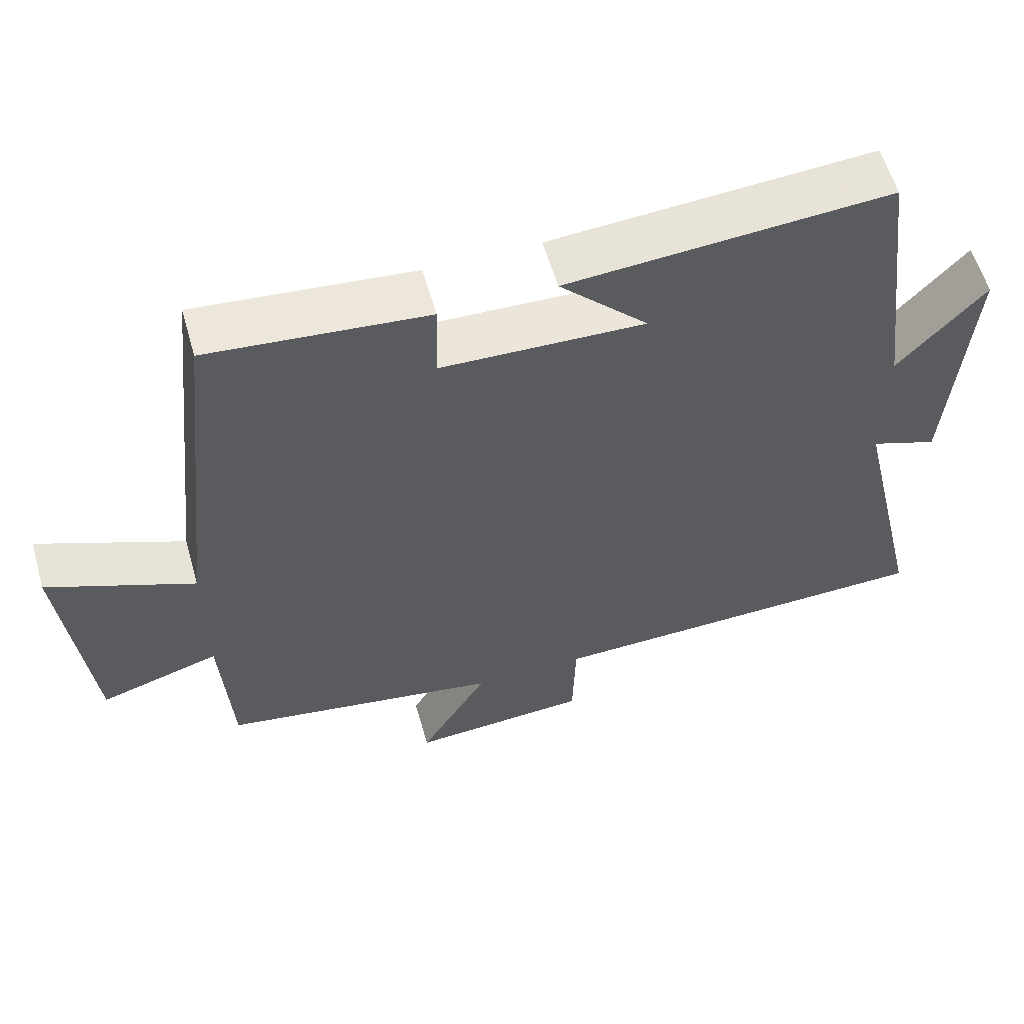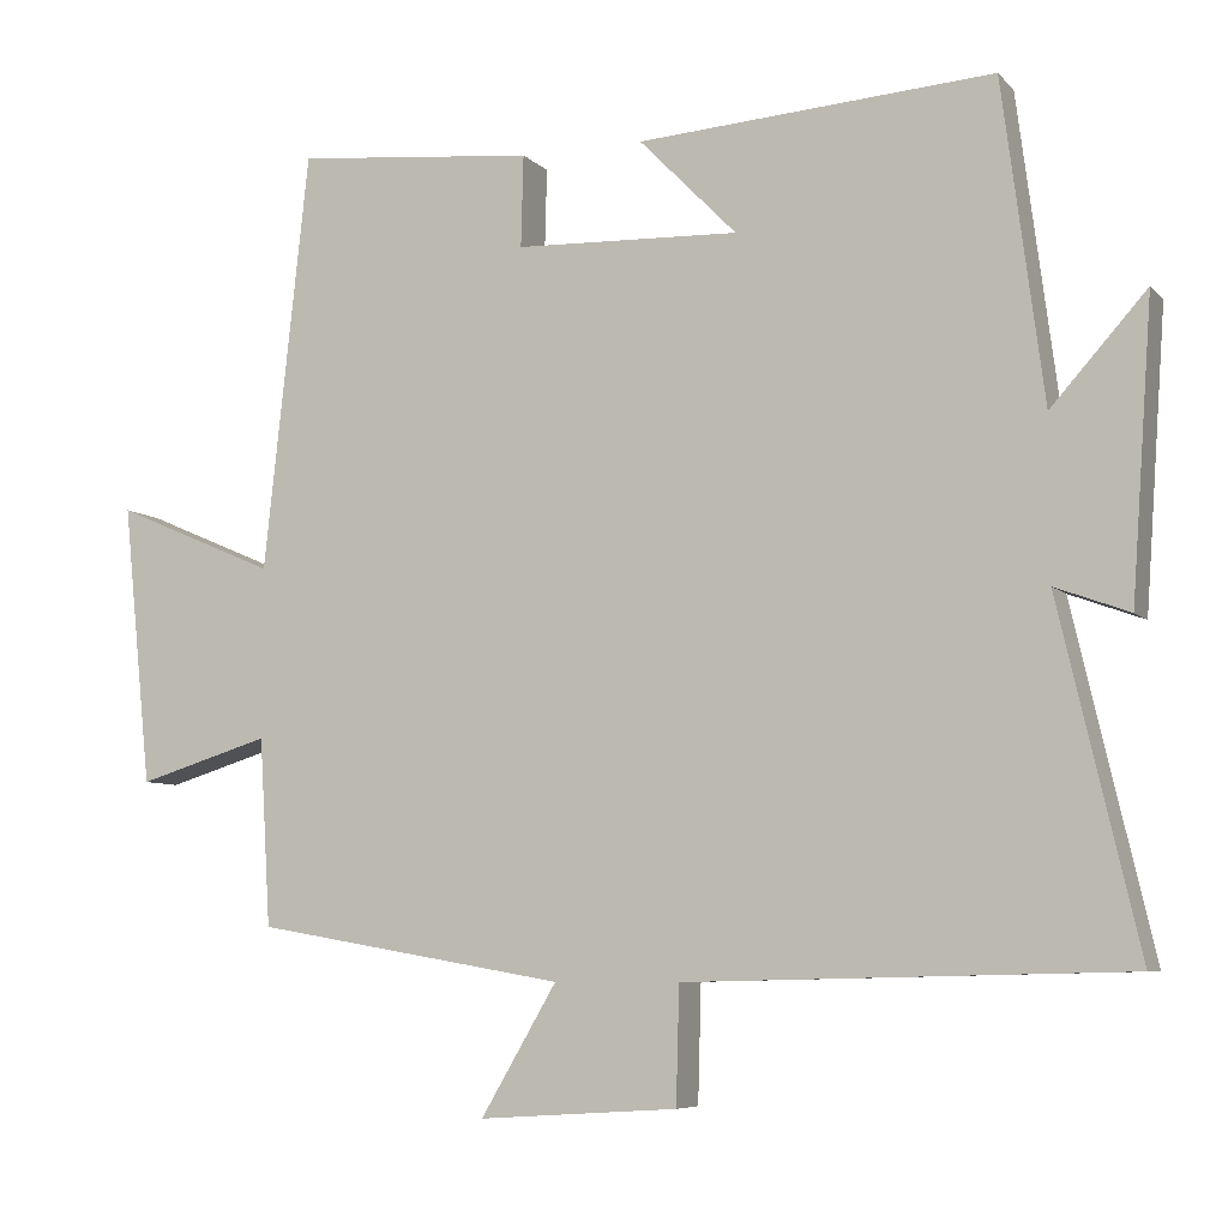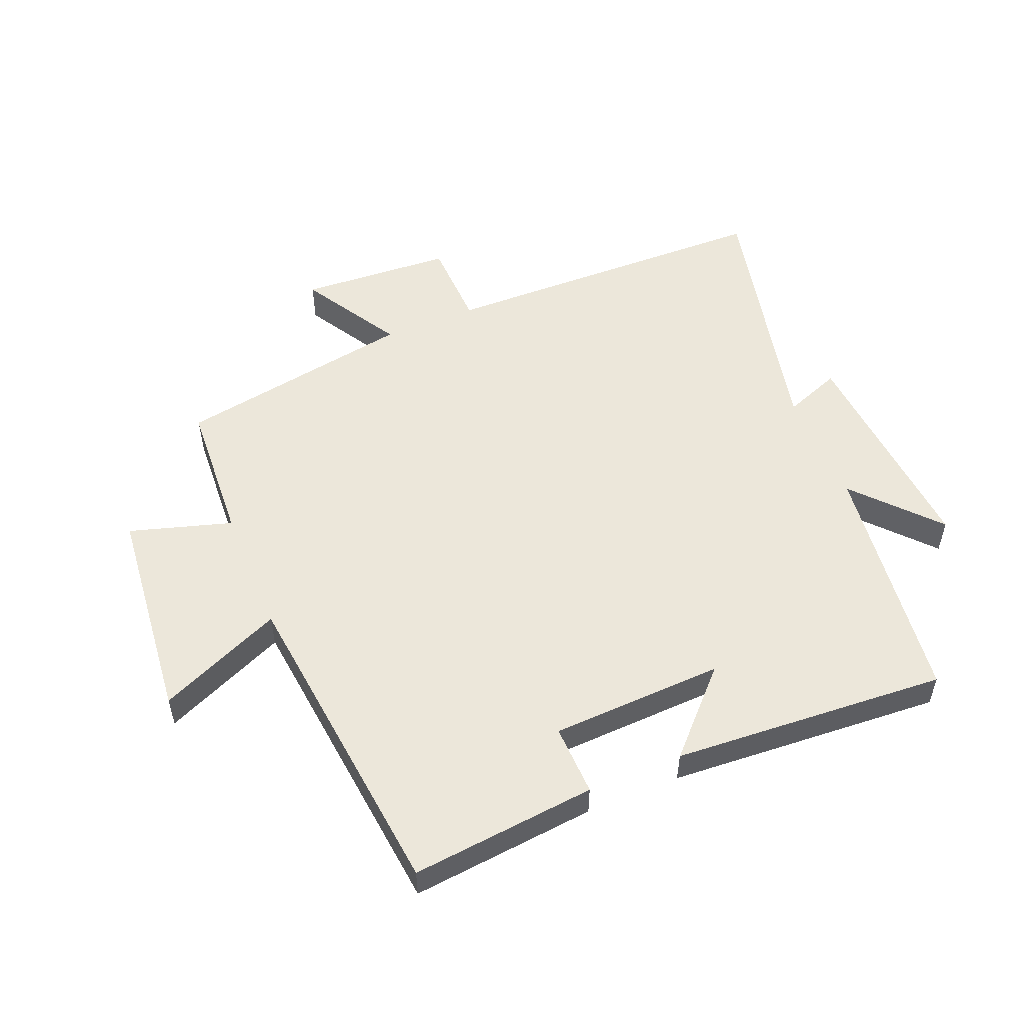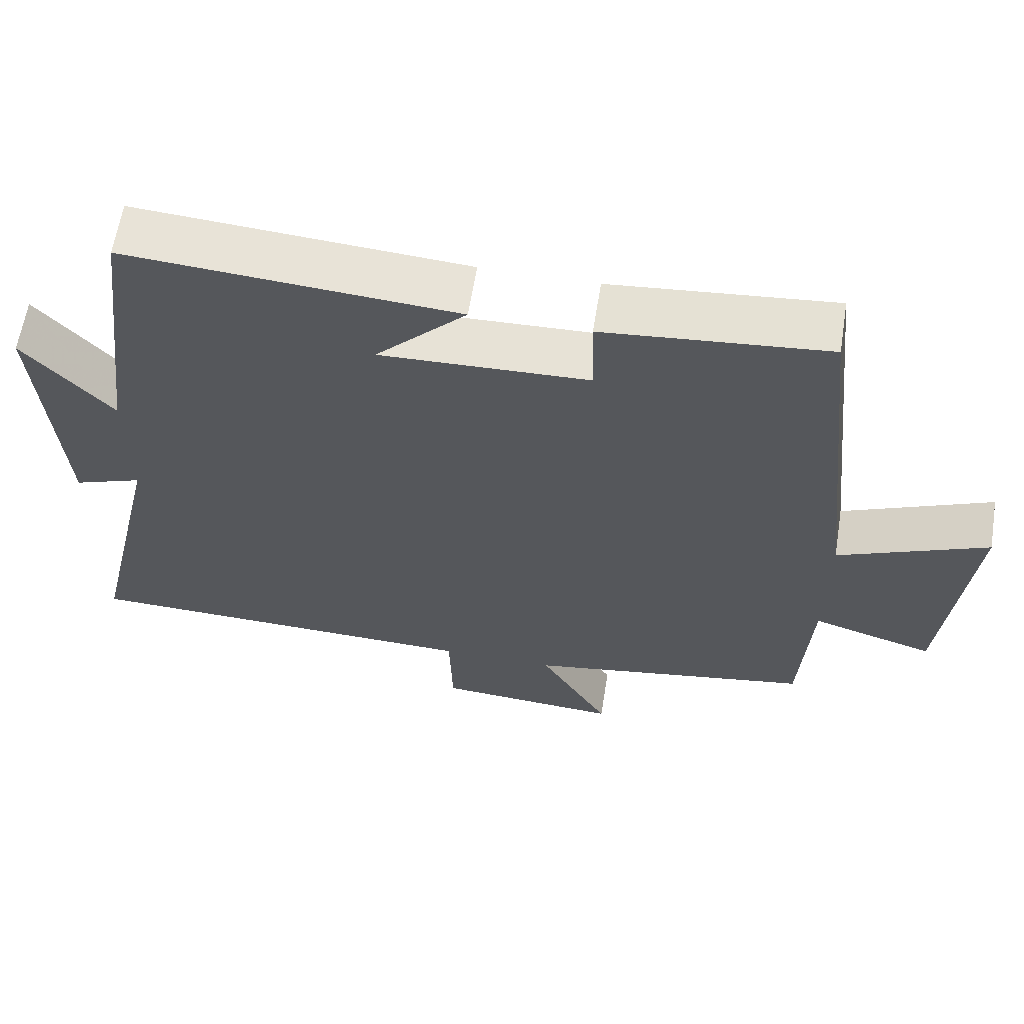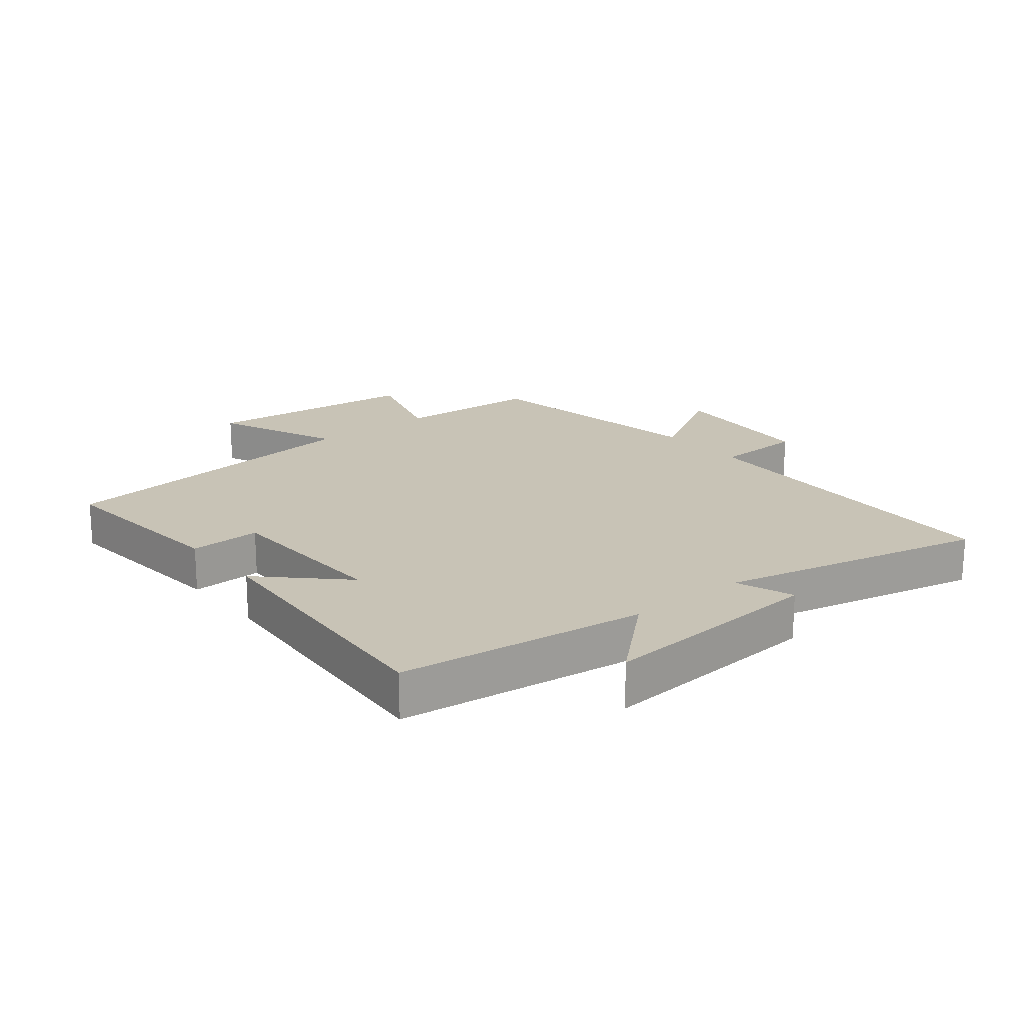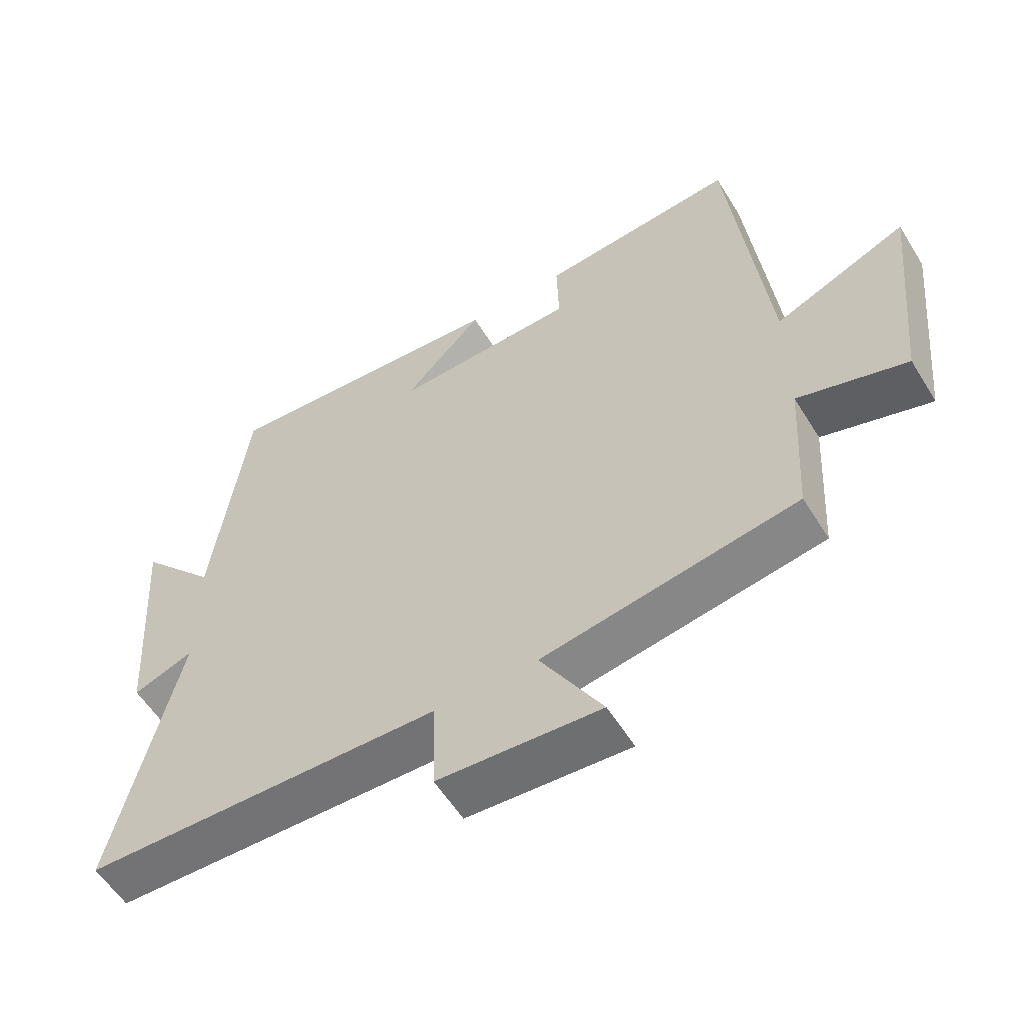
<metadata>
{"format":"obj","ext":"obj","renderer":"f3d","projection":"perspective","resolution":1024,"background":"white","views":[{"elev":58.6,"azim":-16.0,"up":"+Z"},{"elev":-6.9,"azim":22.8,"up":"+Z"},{"elev":53.2,"azim":-22.6,"up":"+Y"},{"elev":62.1,"azim":-170.9,"up":"+Z"},{"elev":19.5,"azim":51.0,"up":"+Y"},{"elev":-56.8,"azim":-148.6,"up":"+Z"}]}
</metadata>
<code>
v 0.449 0.07 0.531
v 0.5 0.07 0.135
v 0.618 0.07 0.267
v 0.592 0.07 -0.097
v 0.5 0.07 -0.063
v 0.598 0.07 -0.487
v 0.055 0.07 -0.5
v 0.051 0.07 -0.644
v -0.195 0.07 -0.66
v -0.101 0.07 -0.5
v -0.486 0.07 -0.434
v -0.5 0.07 -0.202
v -0.664 0.07 -0.252
v -0.7 0.07 0.096
v -0.5 0.07 0.01
v -0.444 0.07 0.529
v -0.146 0.07 0.5
v -0.149 0.07 0.386
v 0.129 0.07 0.376
v 0.008 0.07 0.5
v 0.449 0 0.531
v 0.5 0 0.135
v 0.618 0 0.267
v 0.592 0 -0.097
v 0.5 0 -0.063
v 0.598 0 -0.487
v 0.055 0 -0.5
v 0.051 0 -0.644
v -0.195 0 -0.66
v -0.101 0 -0.5
v -0.486 0 -0.434
v -0.5 0 -0.202
v -0.664 0 -0.252
v -0.7 0 0.096
v -0.5 0 0.01
v -0.444 0 0.529
v -0.146 0 0.5
v -0.149 0 0.386
v 0.129 0 0.376
v 0.008 0 0.5
f 19 20 1 2
f 18 19 2
f 15 16 17 18
f 15 18 2
f 12 13 14 15
f 10 11 12 15
f 10 15 2
f 7 8 9 10
f 5 6 7 10
f 5 10 2
f 2 3 4 5
f 22 21 40 39
f 22 39 38
f 38 37 36 35
f 22 38 35
f 35 34 33 32
f 35 32 31 30
f 22 35 30
f 30 29 28 27
f 30 27 26 25
f 22 30 25
f 25 24 23 22
f 1 21 22 2
f 2 22 23 3
f 3 23 24 4
f 4 24 25 5
f 5 25 26 6
f 6 26 27 7
f 7 27 28 8
f 8 28 29 9
f 9 29 30 10
f 10 30 31 11
f 11 31 32 12
f 12 32 33 13
f 13 33 34 14
f 14 34 35 15
f 15 35 36 16
f 16 36 37 17
f 17 37 38 18
f 18 38 39 19
f 19 39 40 20
f 20 40 21 1

</code>
